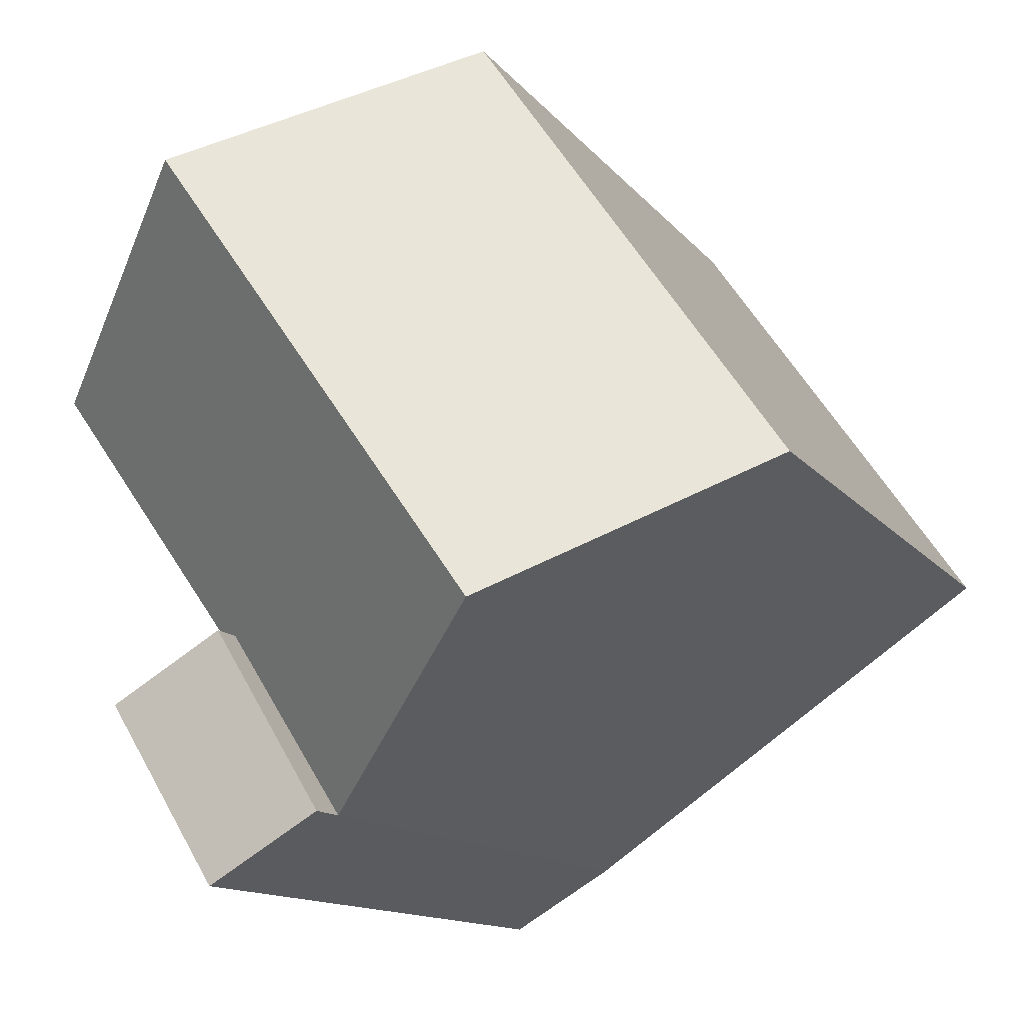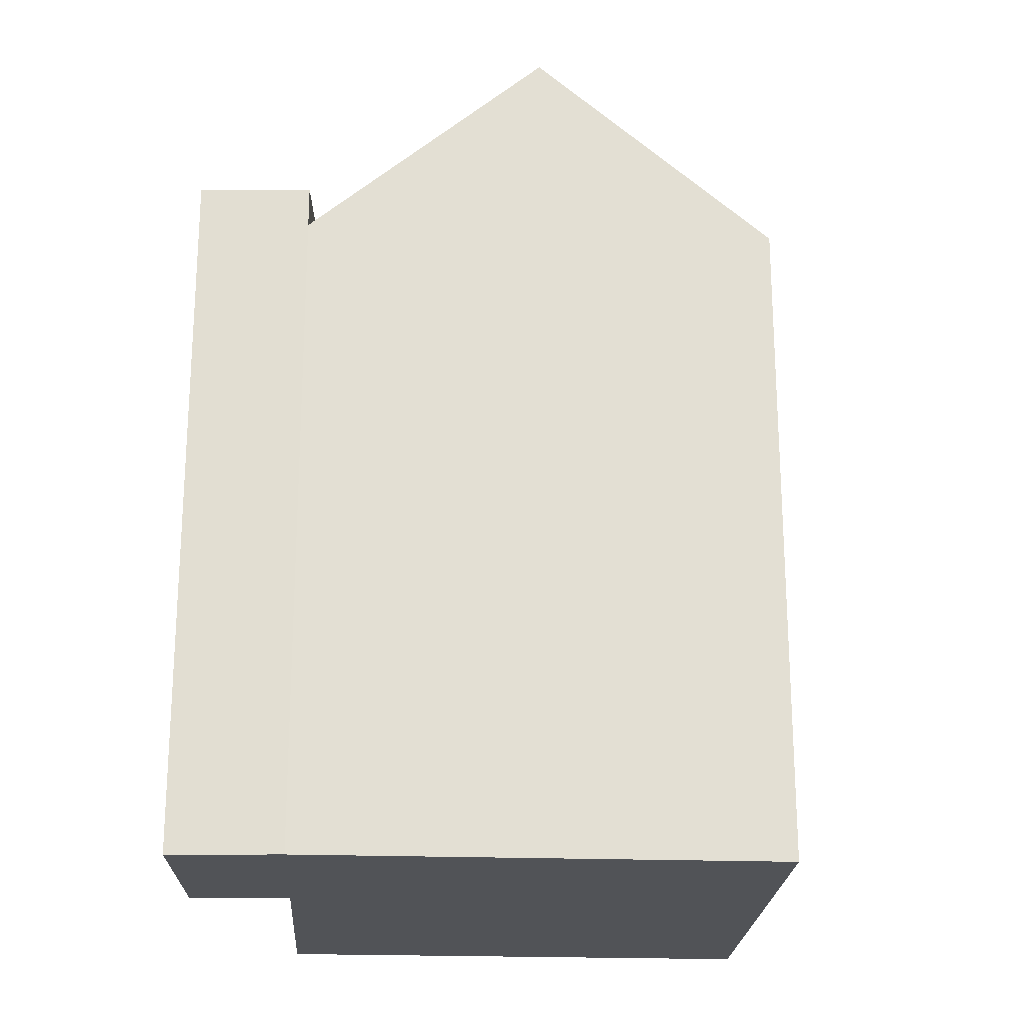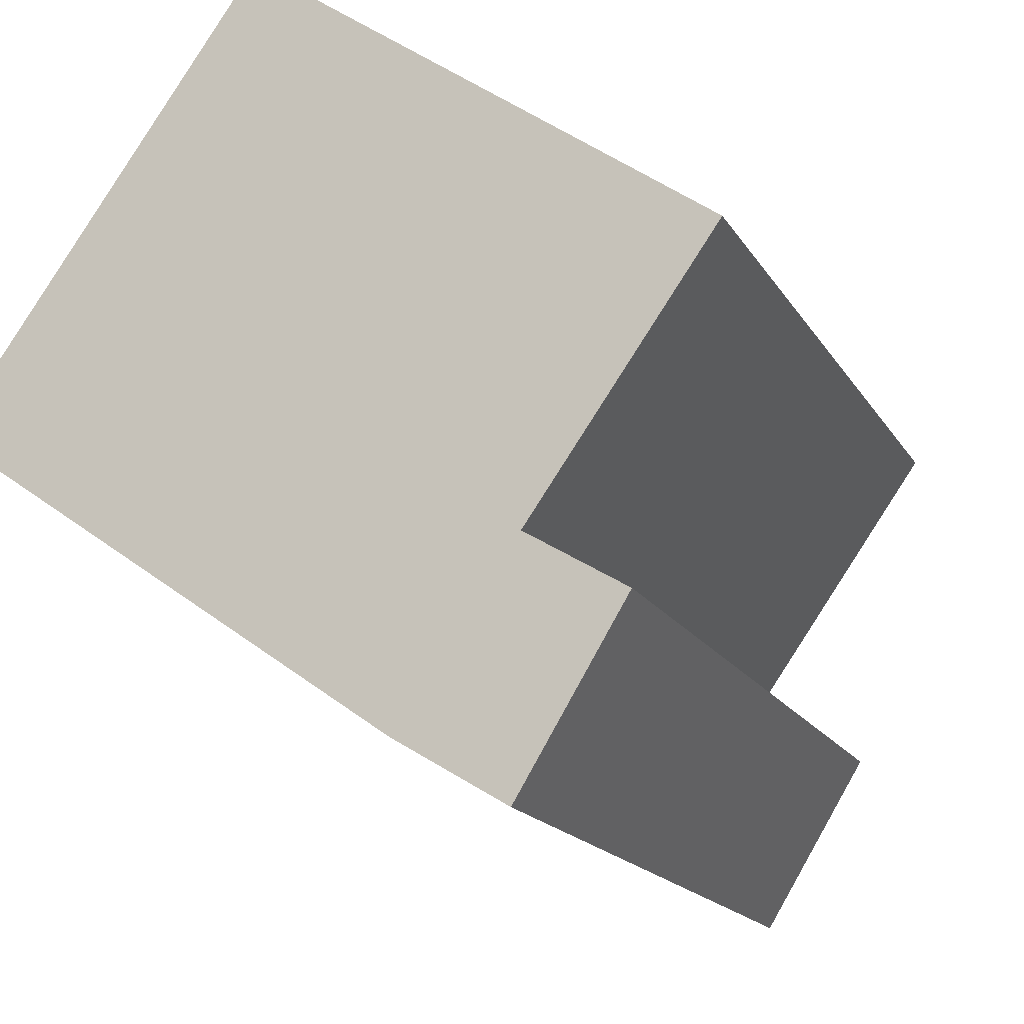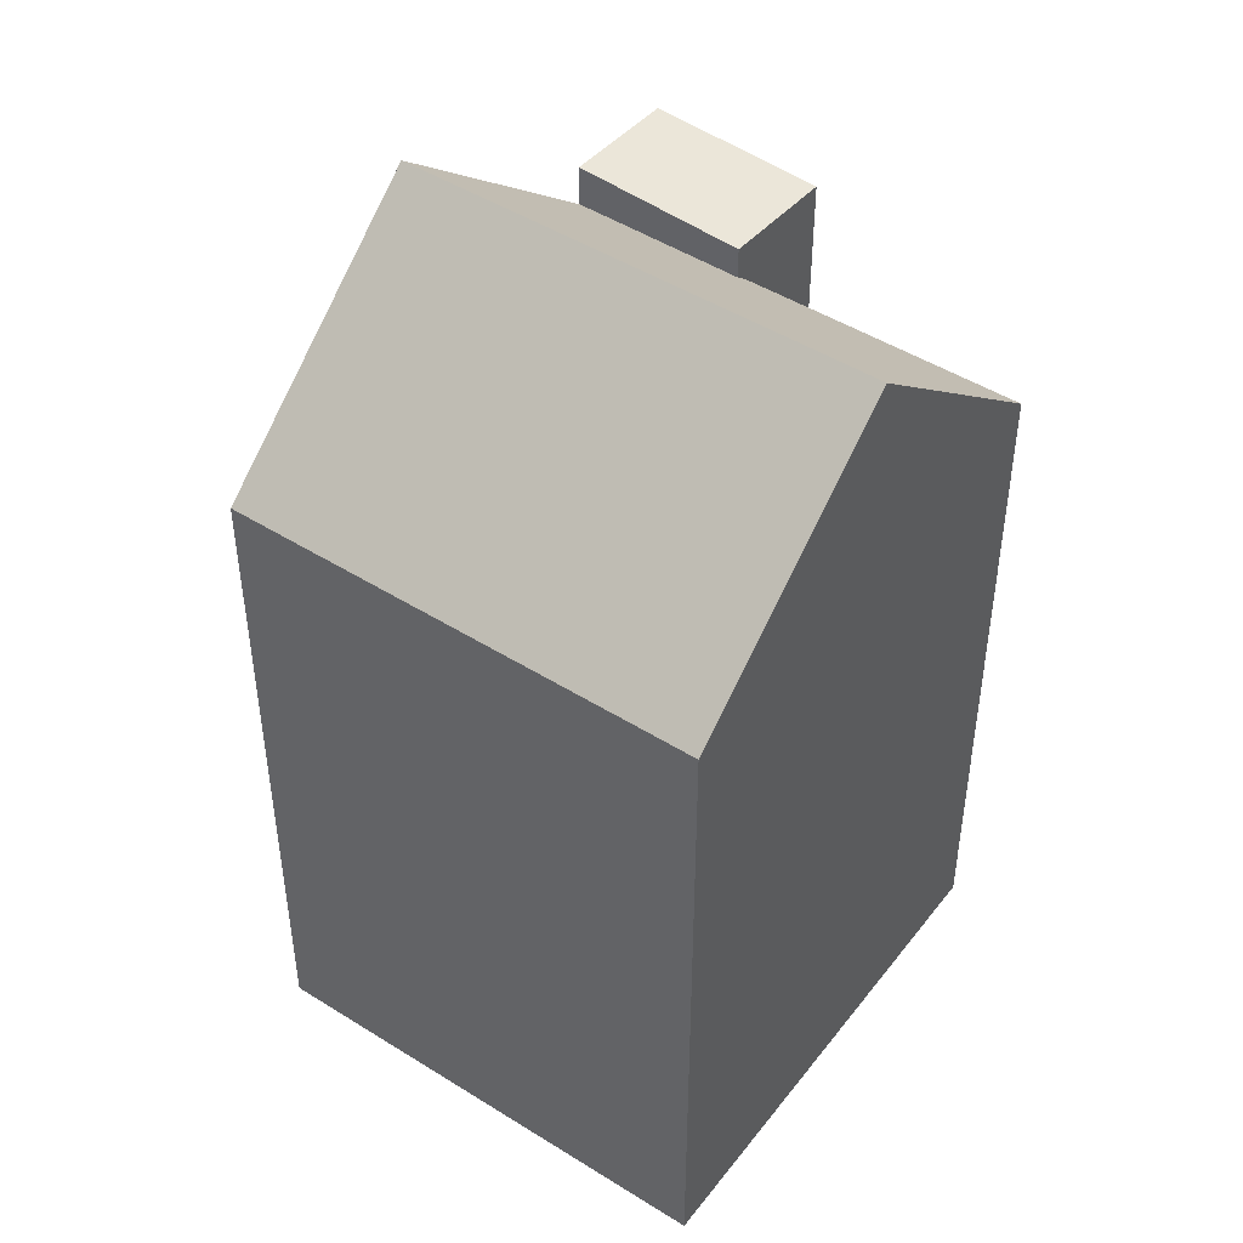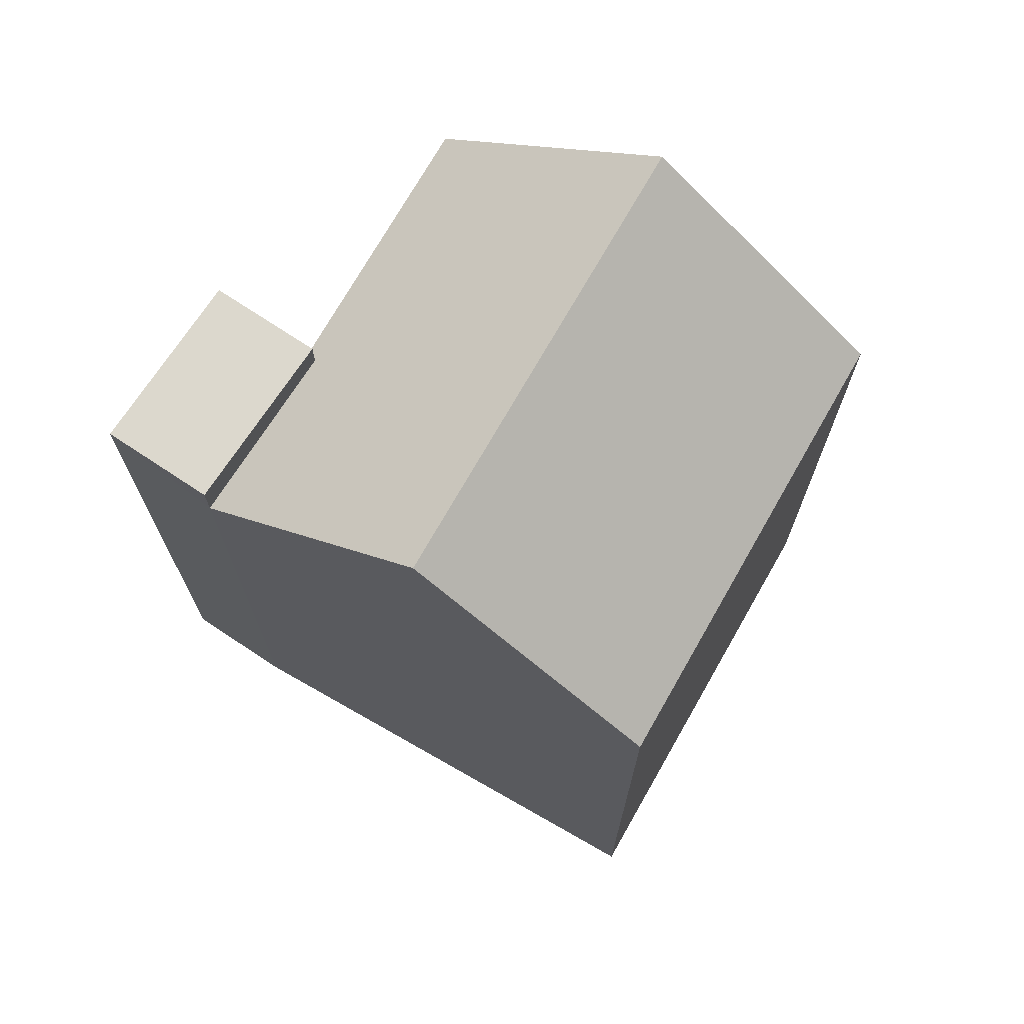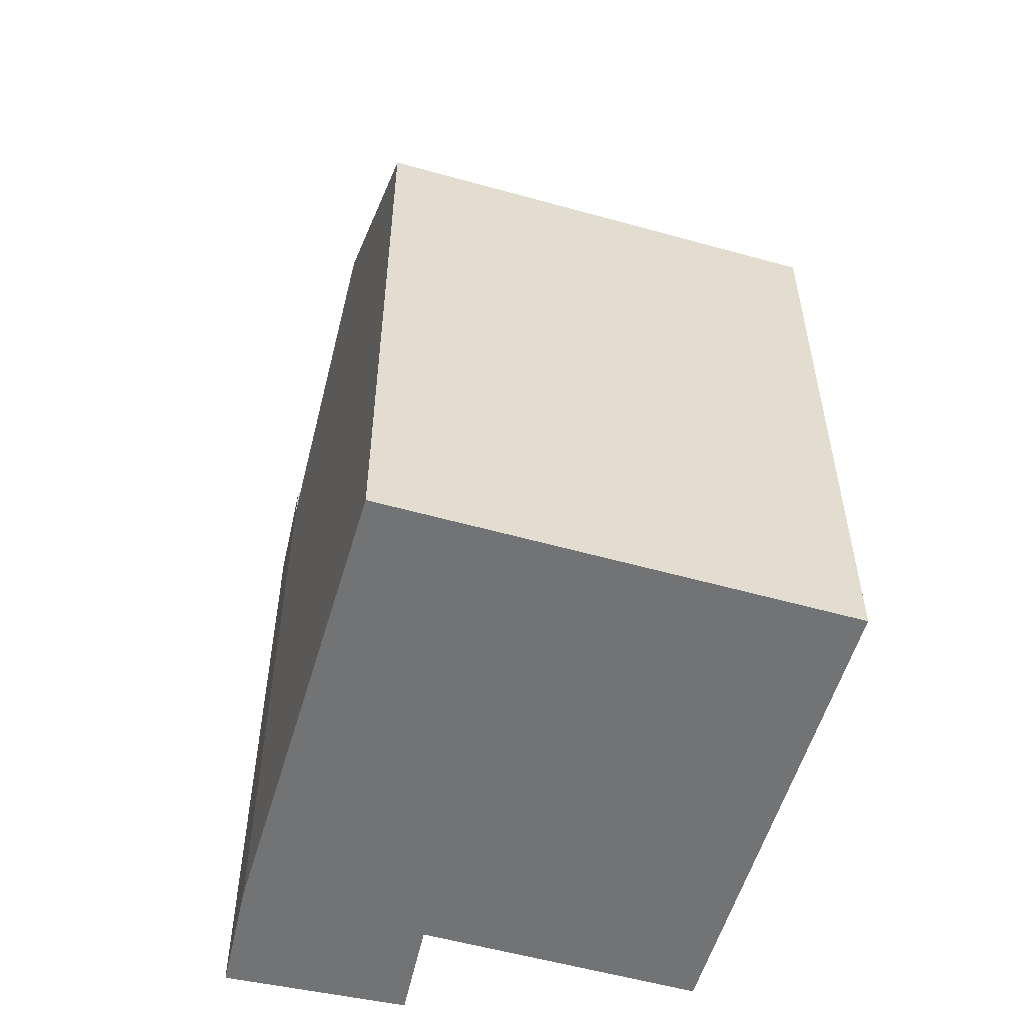
<metadata>
{"format":"obj","ext":"obj","renderer":"f3d","projection":"perspective","resolution":1024,"background":"white","views":[{"elev":-11.8,"azim":-158.6,"up":"+Z"},{"elev":-22.2,"azim":-148.3,"up":"+Y"},{"elev":-16.2,"azim":20.5,"up":"+Z"},{"elev":47.0,"azim":-19.4,"up":"+Y"},{"elev":72.6,"azim":-115.2,"up":"+Y"},{"elev":-55.9,"azim":-71.2,"up":"+Y"}]}
</metadata>
<code>
v  4.701 20.66 -3.31
v  11.64 16.11 -2.919
v  9.401 15.86 -6.619
v  15.73 15.86 2.373
v  11.9 15.86 -3.073
v  15.12 16.49 2.807
v  11.03 20.66 5.682
v  0.0003384 15.86 -0.0005018
v  6.331 15.86 8.992
v  11.71 16.86 -8.02
v  11.64 16.86 -2.919
v  13.95 16.86 -4.318
v  9.4 16.86 -6.621
v  13.95 2.644e-16 -4.318
v  11.9 1.881e-16 -3.072
v  13.95 13.86 -4.318
v  9.401 4.053e-16 -6.618
v  11.71 4.91e-16 -8.019
v  15.73 -1.454e-16 2.374
v  15.12 -1.719e-16 2.808
v  6.331 -5.506e-16 8.992
v  0 0 0
g defaultobject
f 1 2 3
f 2 4 5
f 4 2 1
f 4 1 6
f 6 1 7
f 8 7 1
f 7 8 9
f 10 11 12
f 11 10 13
f 14 5 15
f 5 14 16
f 5 16 12
f 5 12 2
f 2 12 11
f 17 10 18
f 10 17 3
f 10 3 13
f 18 16 14
f 16 18 10
f 16 10 12
f 9 6 7
f 6 9 4
f 4 9 19
f 19 9 20
f 20 9 21
f 3 8 1
f 8 3 17
f 8 17 22
f 2 13 3
f 13 2 11
f 15 4 19
f 4 15 5
f 22 9 8
f 9 22 21
f 20 15 19
f 15 20 21
f 15 21 18
f 18 21 17
f 17 21 22
f 18 14 15

</code>
